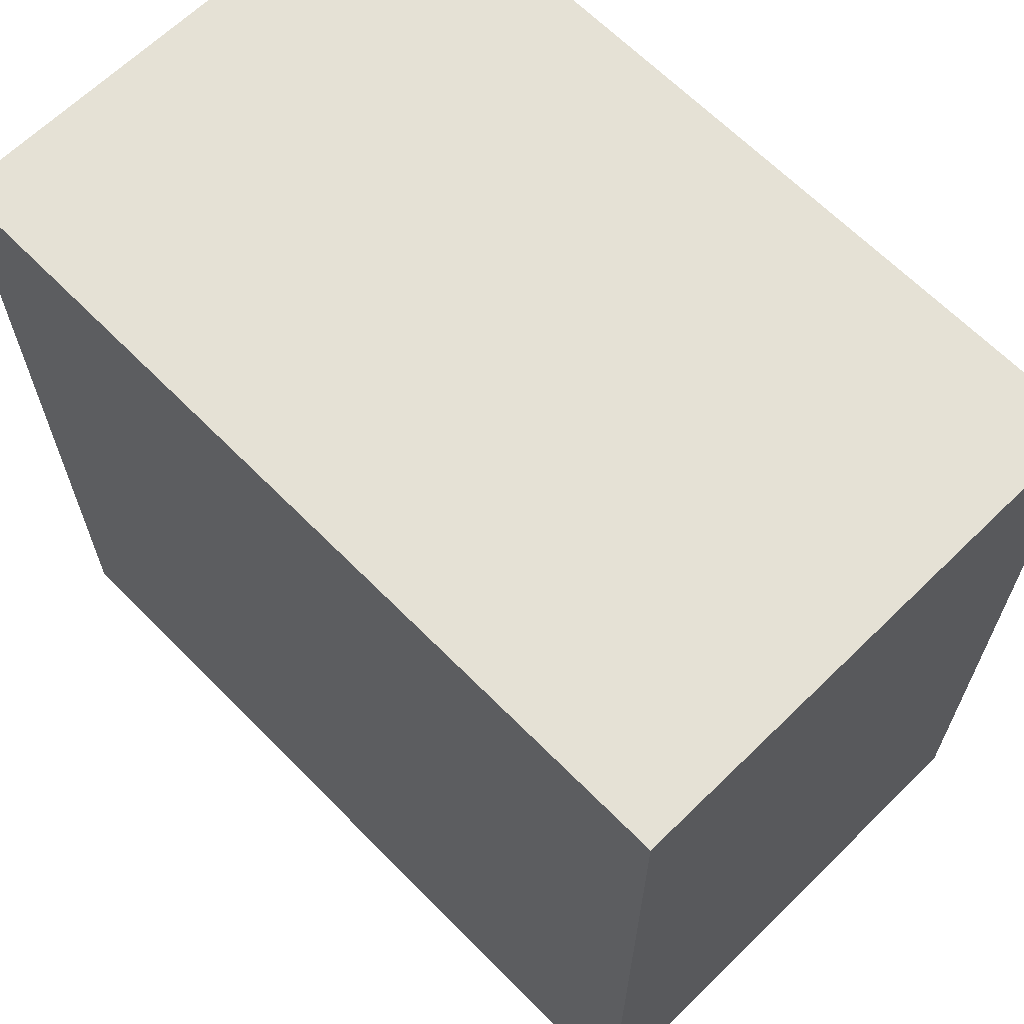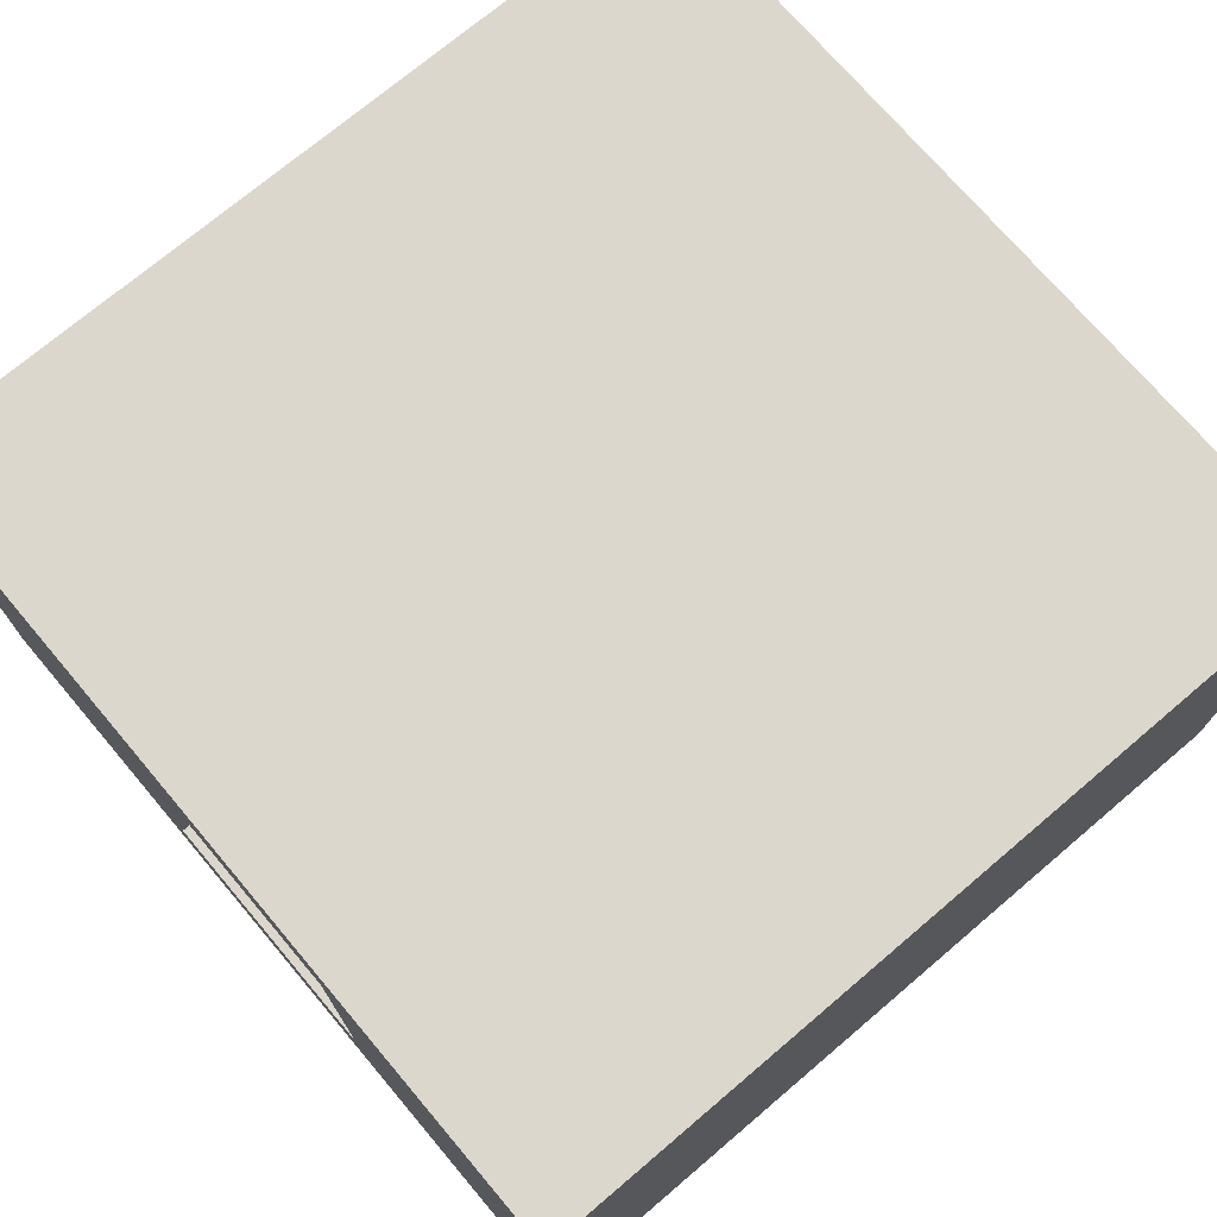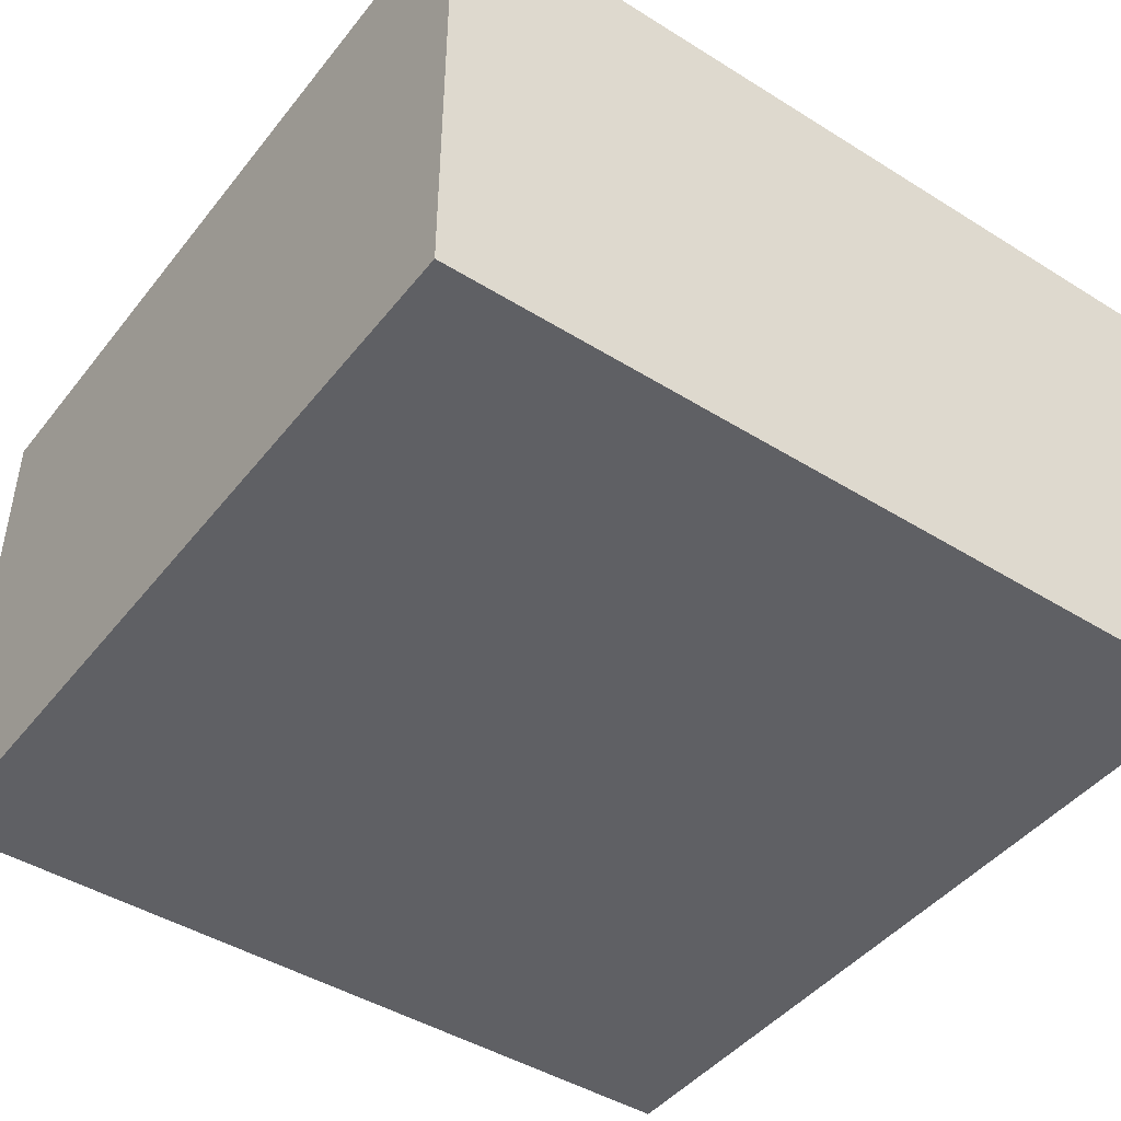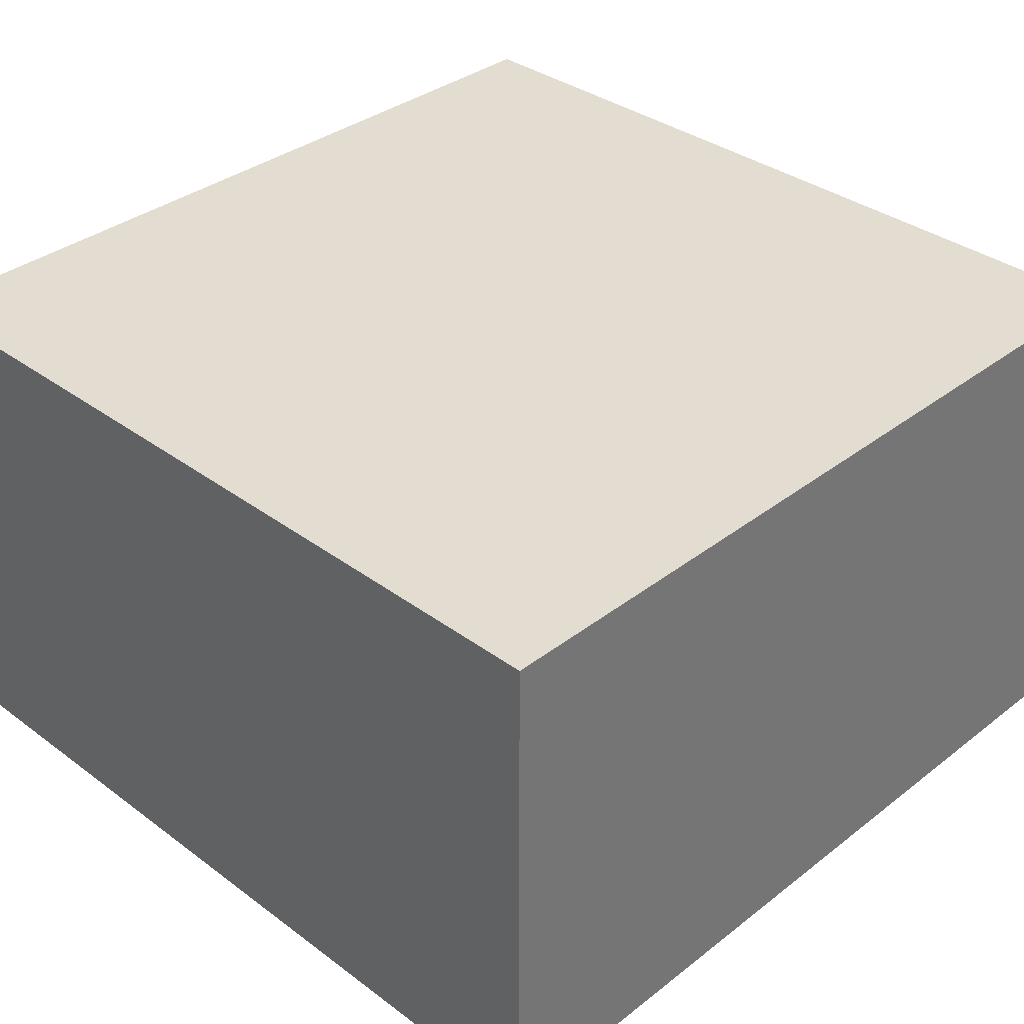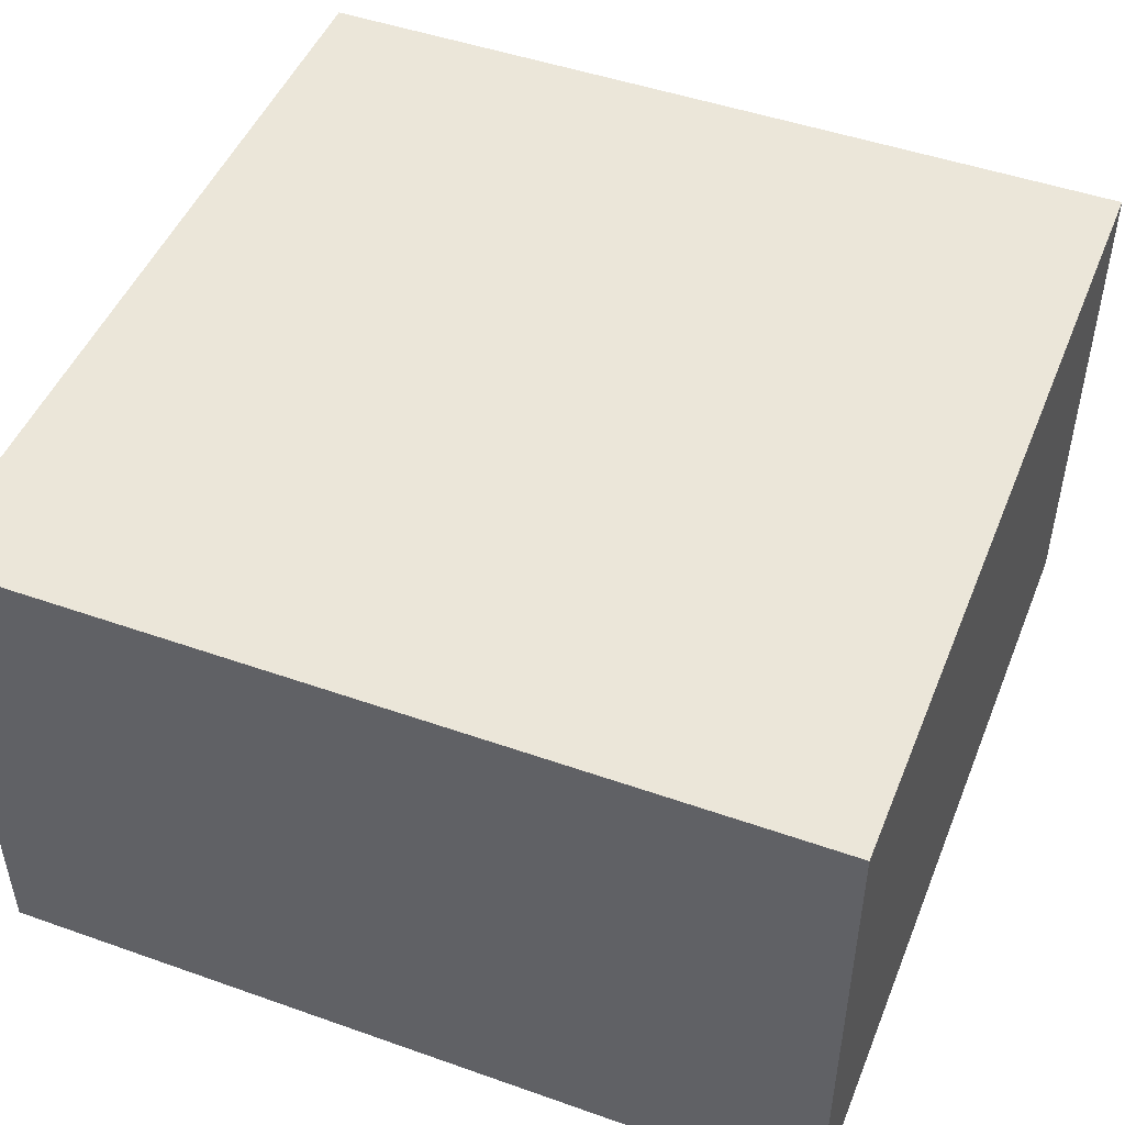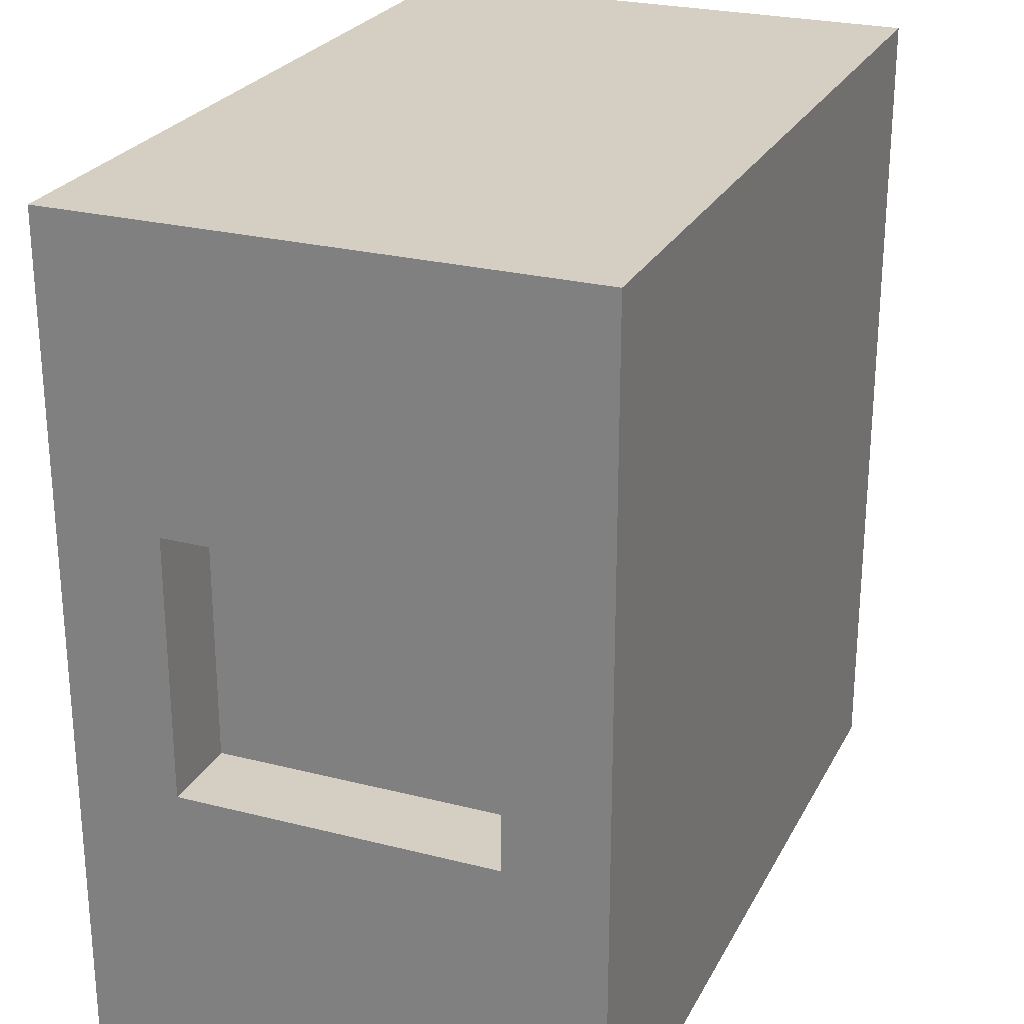
<metadata>
{"format":"obj","ext":"obj","renderer":"f3d","projection":"perspective","resolution":1024,"background":"white","views":[{"elev":65.1,"azim":45.5,"up":"+Z"},{"elev":72.9,"azim":-40.3,"up":"+Y"},{"elev":-44.9,"azim":144.2,"up":"+Y"},{"elev":35.3,"azim":134.4,"up":"+Y"},{"elev":48.0,"azim":111.6,"up":"+Y"},{"elev":25.4,"azim":-67.7,"up":"+Z"}]}
</metadata>
<code>
g G-__555987
v 0.5109 0 -0.5
v -0.4891 0 0.5
v -0.4891 0 -0.5
v 0.5109 0 0.5
v 0.5109 0.625 0.5
v -0.4891 0.625 0.5
v -0.3891 0.12 0.1562
v -0.4891 0.12 -0.1562
v -0.4891 0.12 0.1562
v -0.3891 0.12 -0.1562
v -0.4891 0.5 0.1562
v -0.3891 0.5 0.1562
v -0.3891 0.5 -0.1562
v -0.4891 0.5 -0.1562
v -0.4891 0.625 -0.5
v 0.5109 0.625 -0.5
g G-__555987_G-__555987_Brick
f 1 2 3
f 2 1 4
f 5 2 4
f 2 5 6
f 7 8 9
f 8 7 10
f 11 7 9
f 7 11 12
f 13 8 10
f 8 13 14
f 15 1 3
f 1 15 16
f 5 15 6
f 15 5 16
f 13 11 14
f 11 13 12
g G-__555987_G-__555987_Glass
f 13 7 12
f 7 13 10
g G-__555987_G-__555987_Brick
f 1 5 4
f 5 1 16
f 6 11 2
f 11 6 15
f 11 15 14
f 14 15 8
f 2 9 3
f 9 2 11
f 3 9 8
f 3 8 15

</code>
